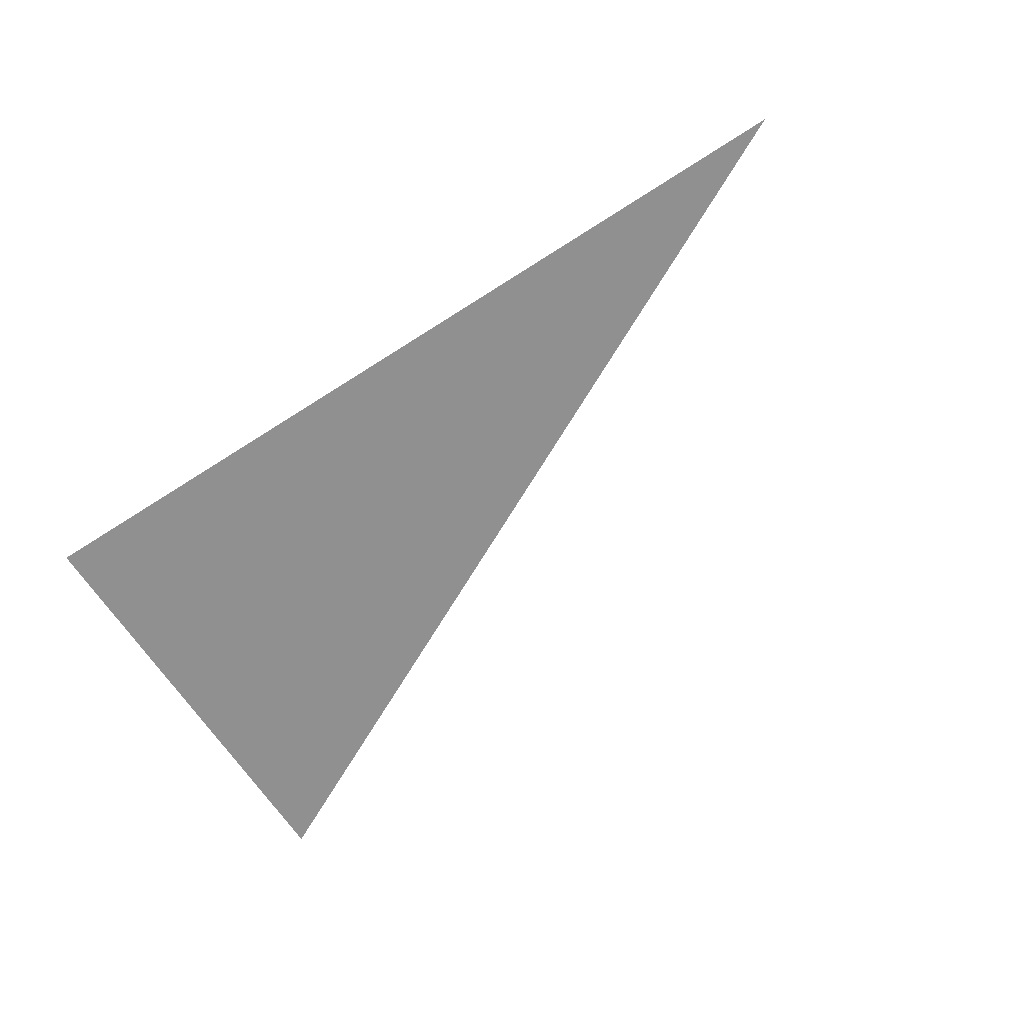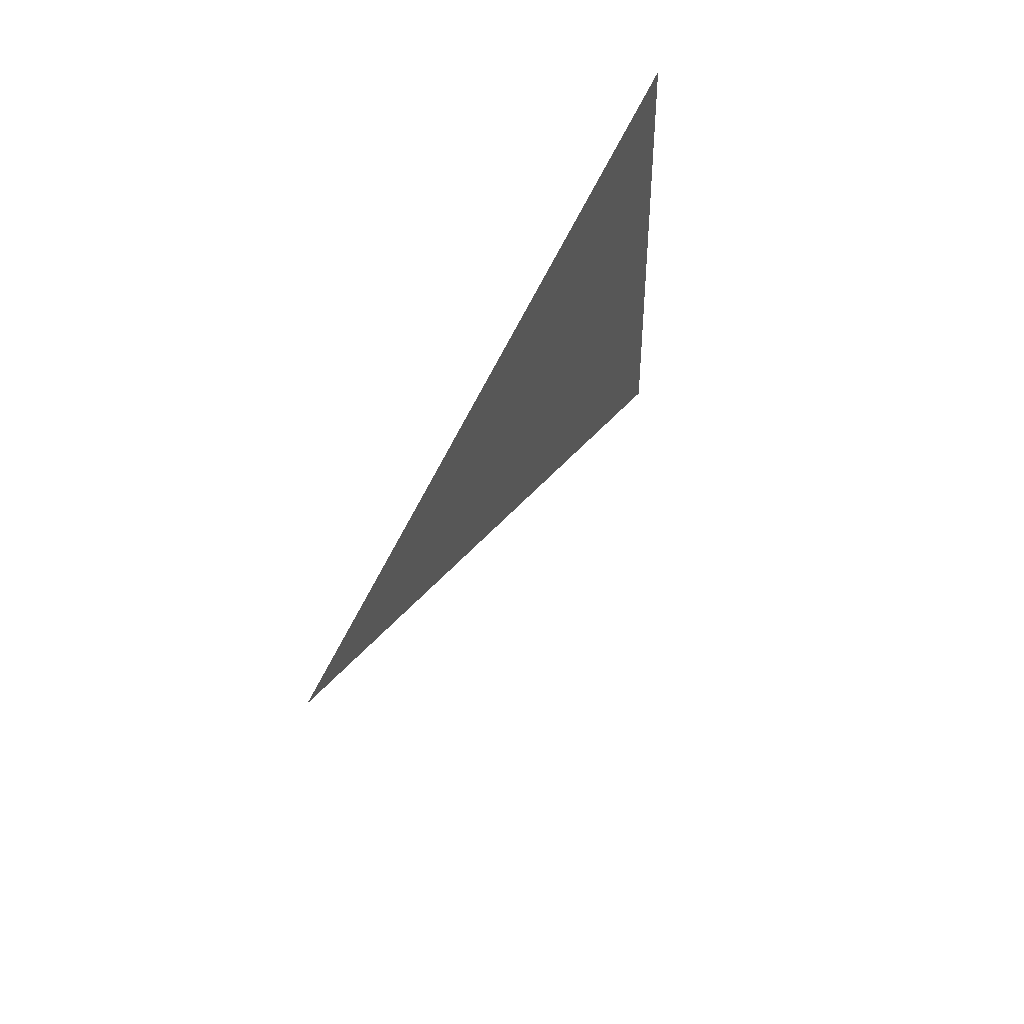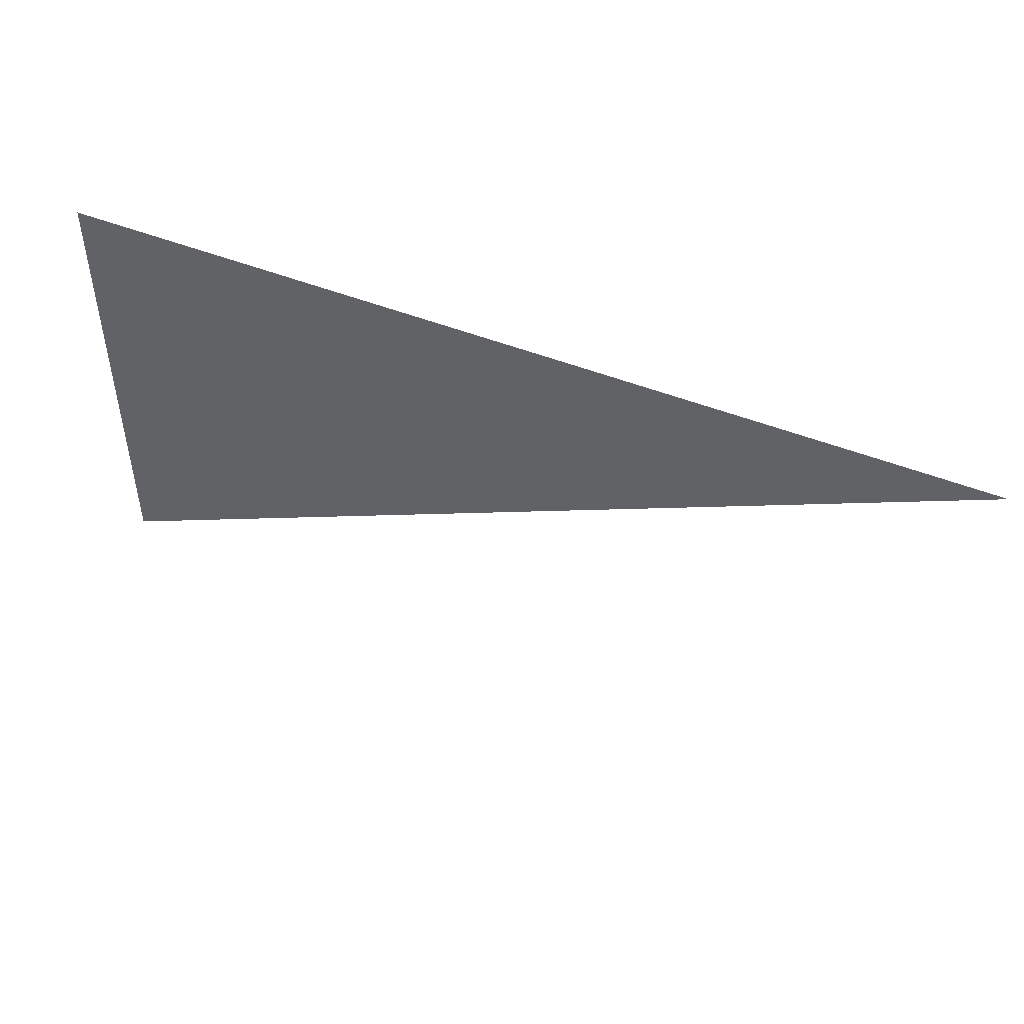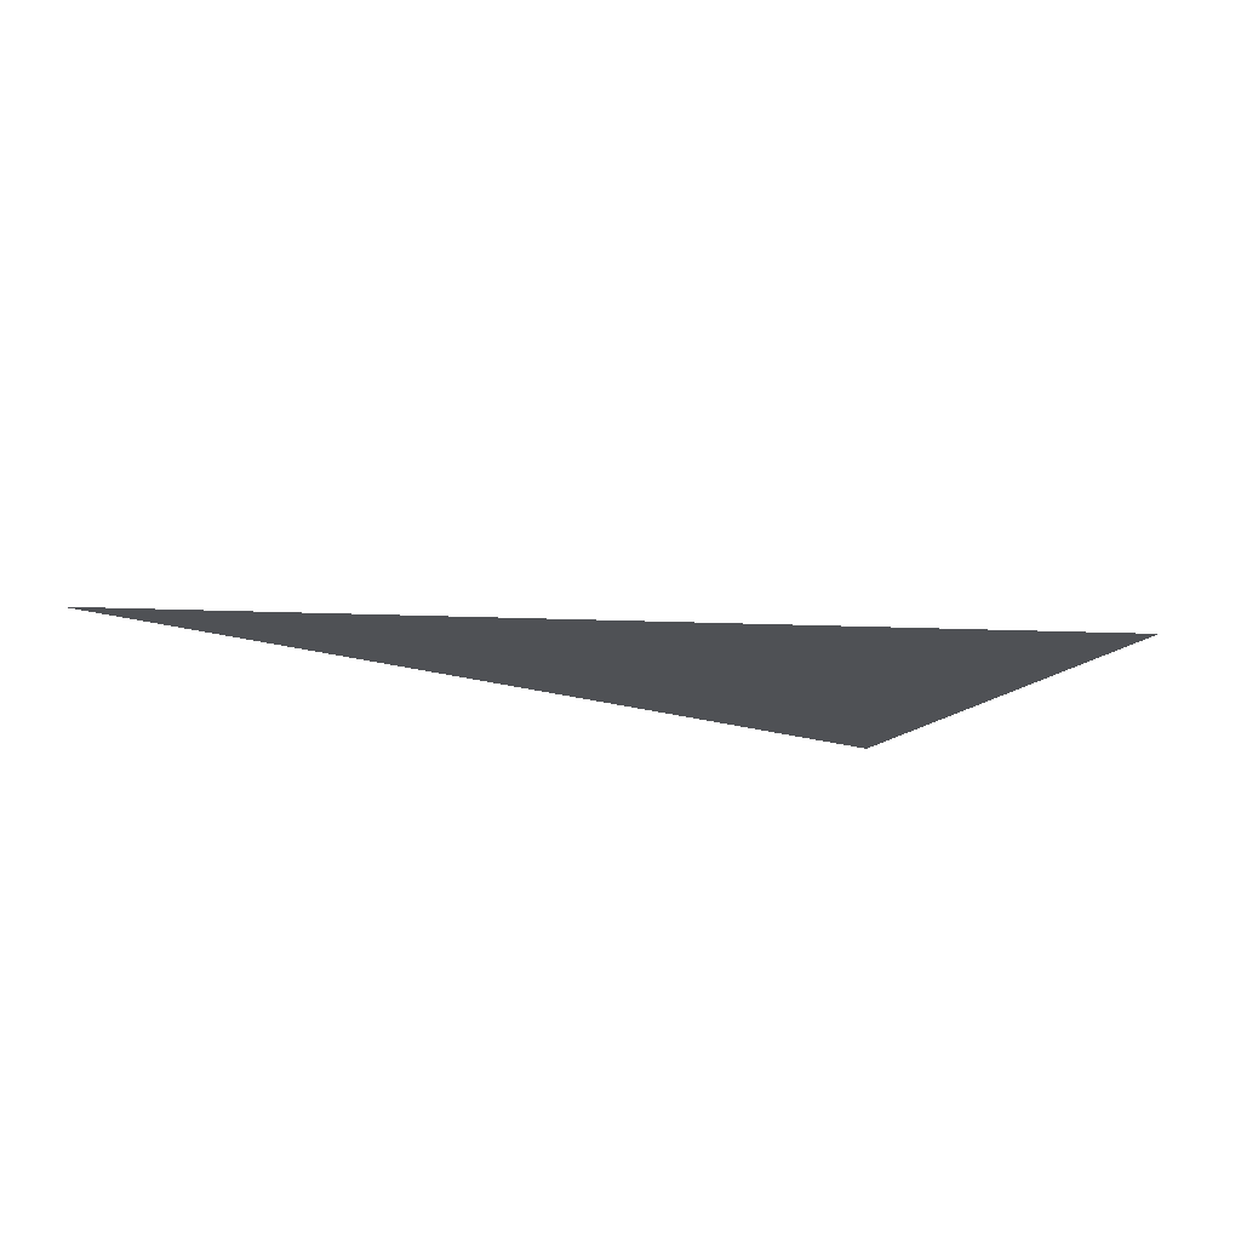
<metadata>
{"format":"obj","ext":"obj","renderer":"f3d","projection":"perspective","resolution":1024,"background":"white","views":[{"elev":-65.8,"azim":33.0,"up":"+Y"},{"elev":45.3,"azim":109.8,"up":"+Z"},{"elev":49.1,"azim":23.7,"up":"+Z"},{"elev":-19.5,"azim":149.2,"up":"+Y"}]}
</metadata>
<code>
v -55 28.5 -27.5
v -55 28.5 27.5
v 55 28.5 27.5
v 55 28.5 -27.5
f 1 2 3
f 3 2 3

</code>
